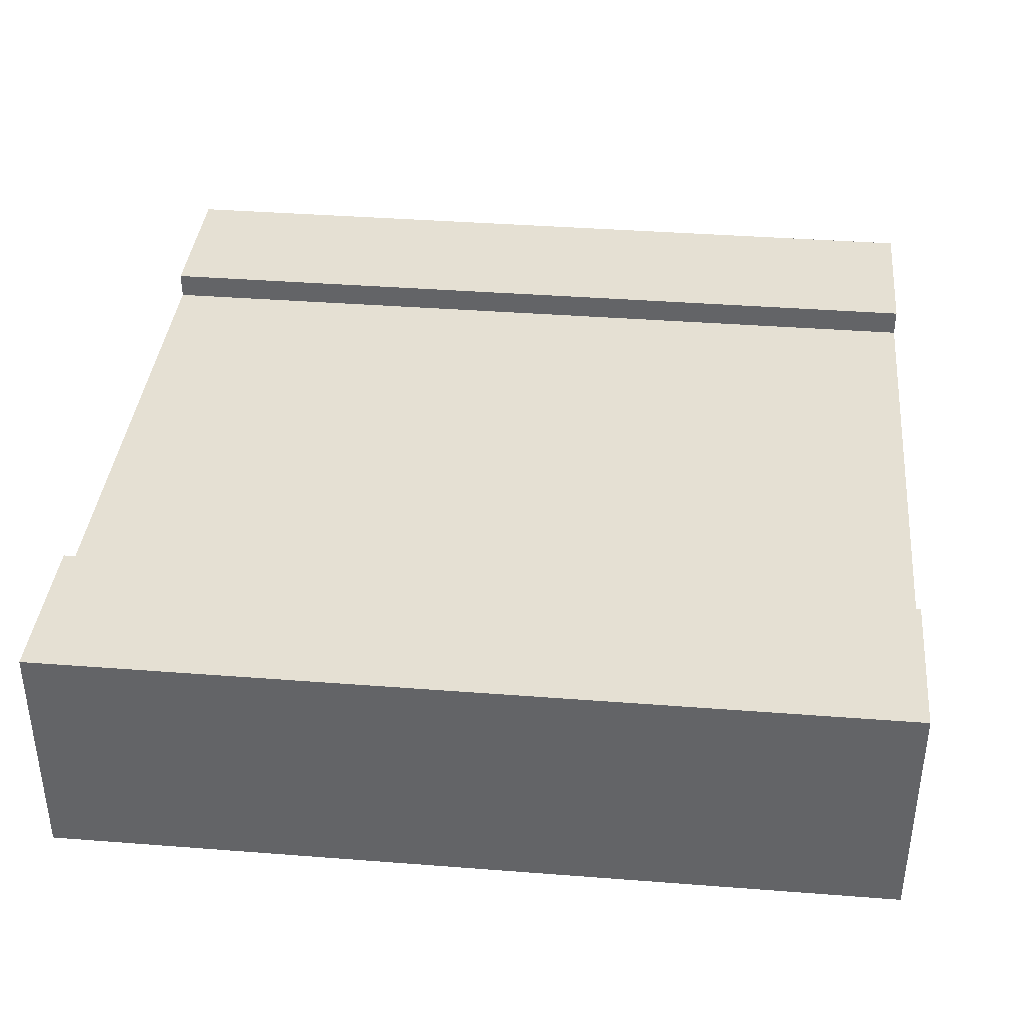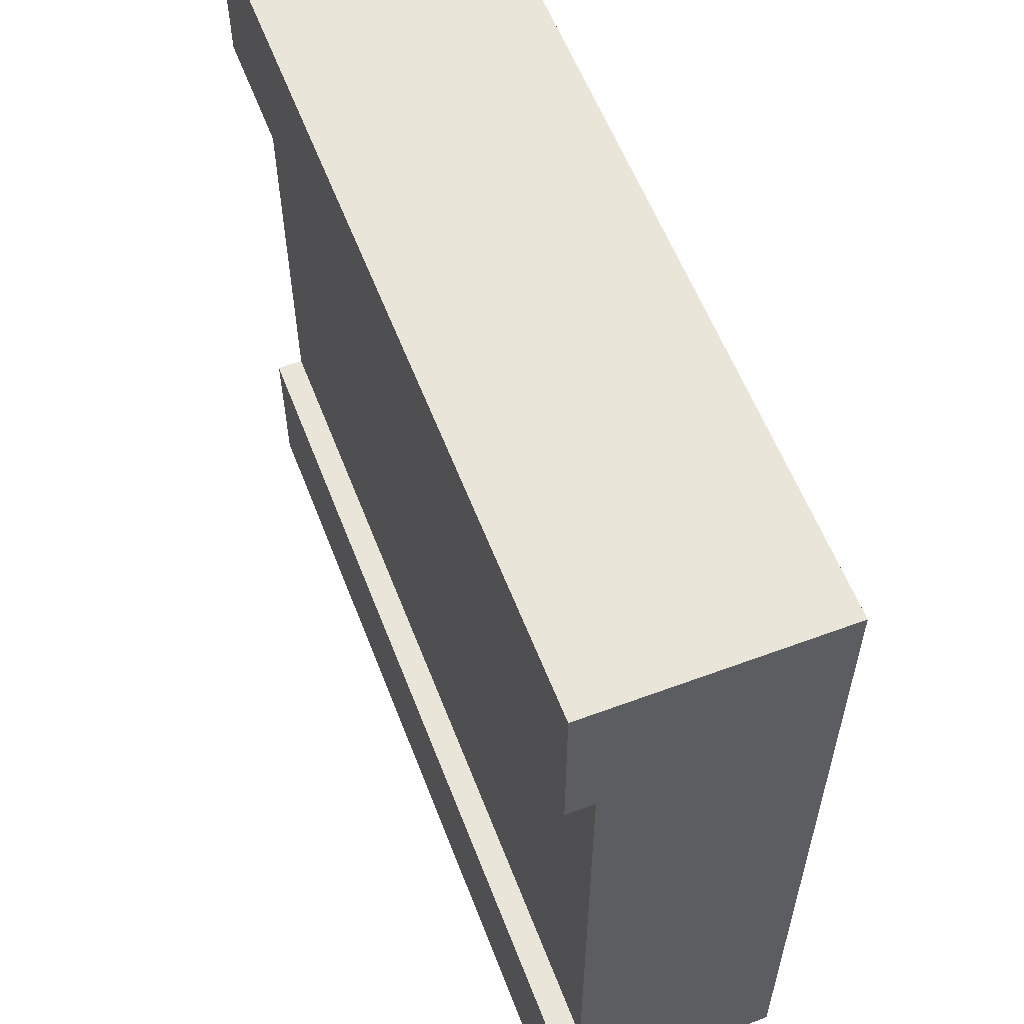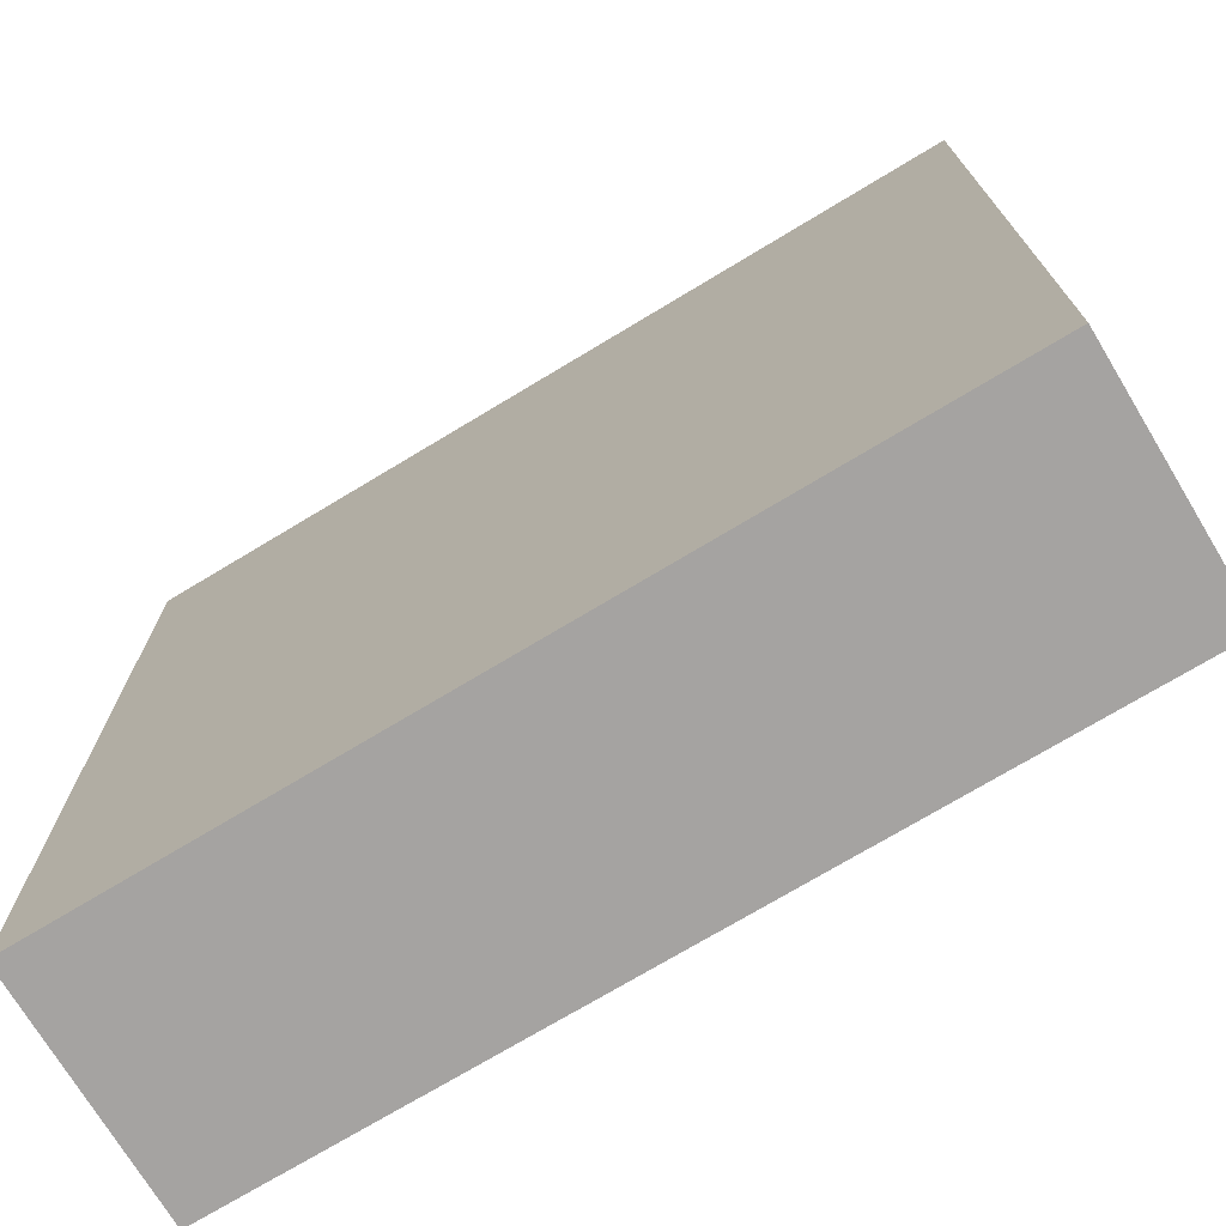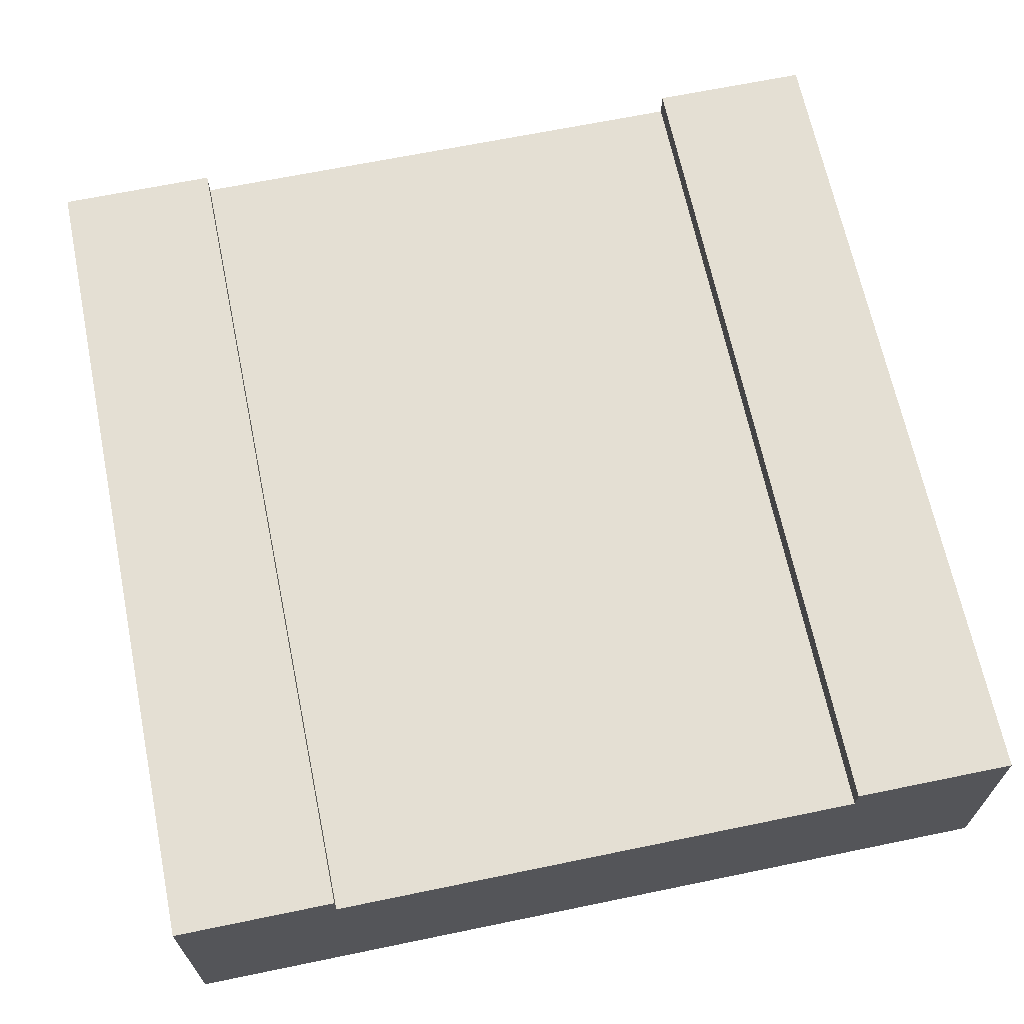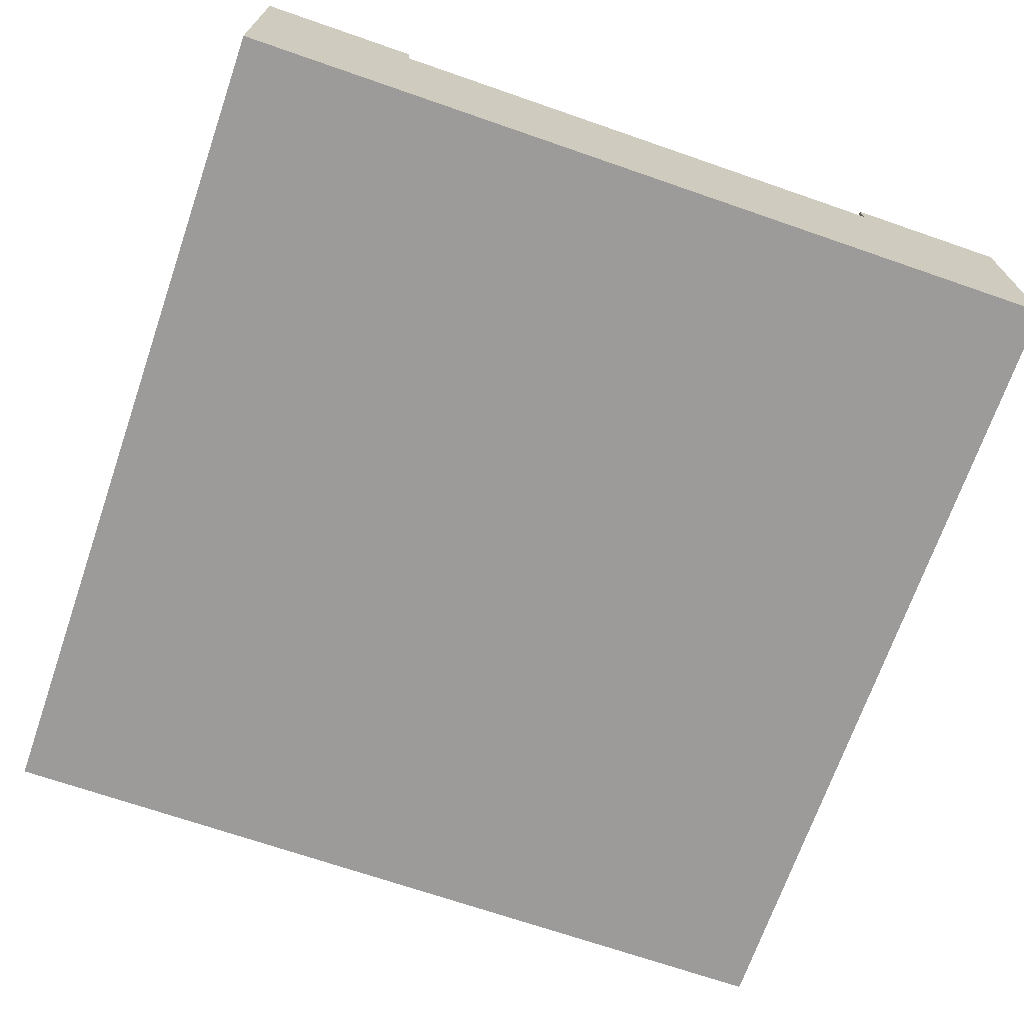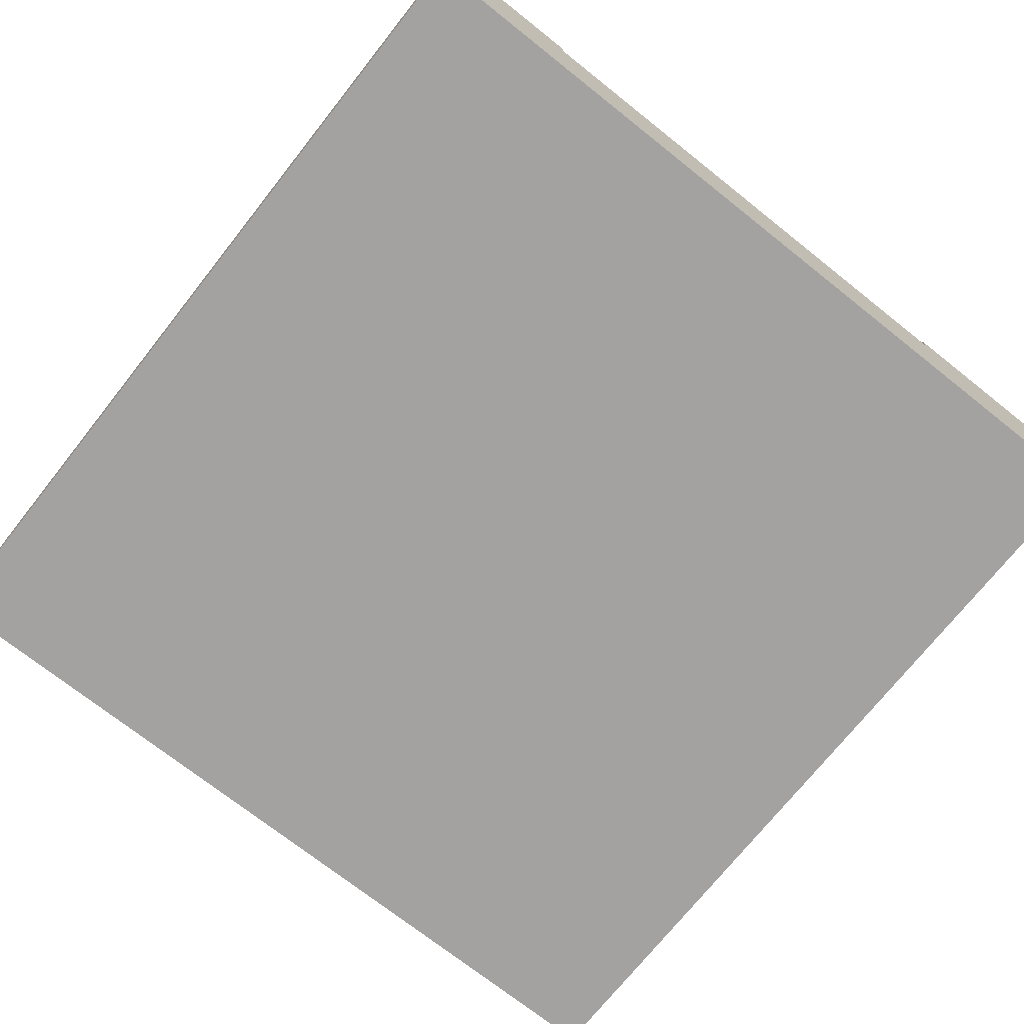
<metadata>
{"format":"obj","ext":"obj","renderer":"f3d","projection":"perspective","resolution":1024,"background":"white","views":[{"elev":38.1,"azim":5.6,"up":"+Y"},{"elev":58.5,"azim":-111.0,"up":"+Z"},{"elev":-73.1,"azim":31.1,"up":"+Z"},{"elev":66.4,"azim":-101.7,"up":"+Y"},{"elev":-69.7,"azim":70.9,"up":"+Y"},{"elev":-72.7,"azim":51.6,"up":"+Y"}]}
</metadata>
<code>
o
v 21.9 0 -4.5
v 21.9 0 -7.7
v 21.9 0.8 -4.5
v 21.9 0.8 -5.1
v 21.9 0.8 -7.1
v 21.9 0.8 -7.7
v 21.9 0.9 -4.5
v 21.9 0.9 -5.1
v 21.9 0.9 -7.1
v 21.9 0.9 -7.7
v 25.1 0 -4.5
v 25.1 0 -7.7
v 25.1 0.8 -4.5
v 25.1 0.8 -5.1
v 25.1 0.8 -7.1
v 25.1 0.8 -7.7
v 25.1 0.9 -4.5
v 25.1 0.9 -5.1
v 25.1 0.9 -7.1
v 25.1 0.9 -7.7
v 21.9 0 -4.5
v 21.9 0.8 -4.5
v 21.9 0.9 -4.5
v 25.1 0 -4.5
v 25.1 0.8 -4.5
v 25.1 0.9 -4.5
v 21.9 0.8 -7.1
v 21.9 0.9 -7.1
v 25.1 0.8 -7.1
v 25.1 0.9 -7.1
v 21.9 0.8 -5.1
v 21.9 0.9 -5.1
v 25.1 0.8 -5.1
v 25.1 0.9 -5.1
v 21.9 0 -7.7
v 21.9 0.8 -7.7
v 21.9 0.9 -7.7
v 25.1 0 -7.7
v 25.1 0.8 -7.7
v 25.1 0.9 -7.7
v 21.9 0 -4.5
v 25.1 0 -4.5
v 21.9 0 -7.7
v 25.1 0 -7.7
v 21.9 0.8 -5.1
v 25.1 0.8 -5.1
v 21.9 0.8 -7.1
v 25.1 0.8 -7.1
v 21.9 0.9 -4.5
v 25.1 0.9 -4.5
v 21.9 0.9 -5.1
v 25.1 0.9 -5.1
v 21.9 0.9 -7.1
v 25.1 0.9 -7.1
v 21.9 0.9 -7.7
v 25.1 0.9 -7.7
f 3 2 1
f 4 2 3
f 5 2 4
f 6 2 5
f 7 4 3
f 8 4 7
f 9 6 5
f 10 6 9
f 11 12 13
f 13 12 14
f 14 12 15
f 15 12 16
f 13 14 17
f 17 14 18
f 15 16 19
f 19 16 20
f 24 22 21
f 25 23 22
f 25 22 24
f 26 23 25
f 29 28 27
f 30 28 29
f 31 32 33
f 33 32 34
f 35 36 38
f 36 37 39
f 38 36 39
f 39 37 40
f 43 42 41
f 44 42 43
f 45 46 47
f 47 46 48
f 49 50 51
f 51 50 52
f 53 54 55
f 55 54 56

</code>
